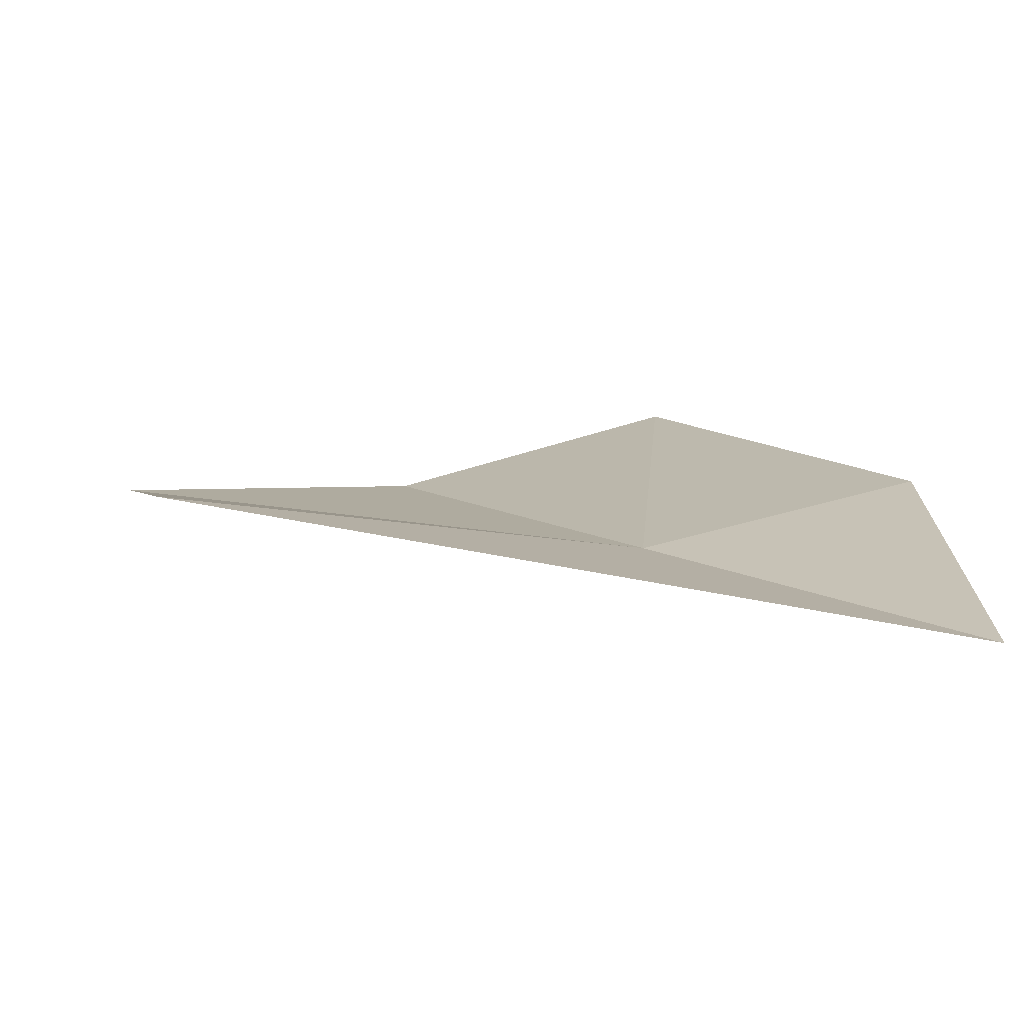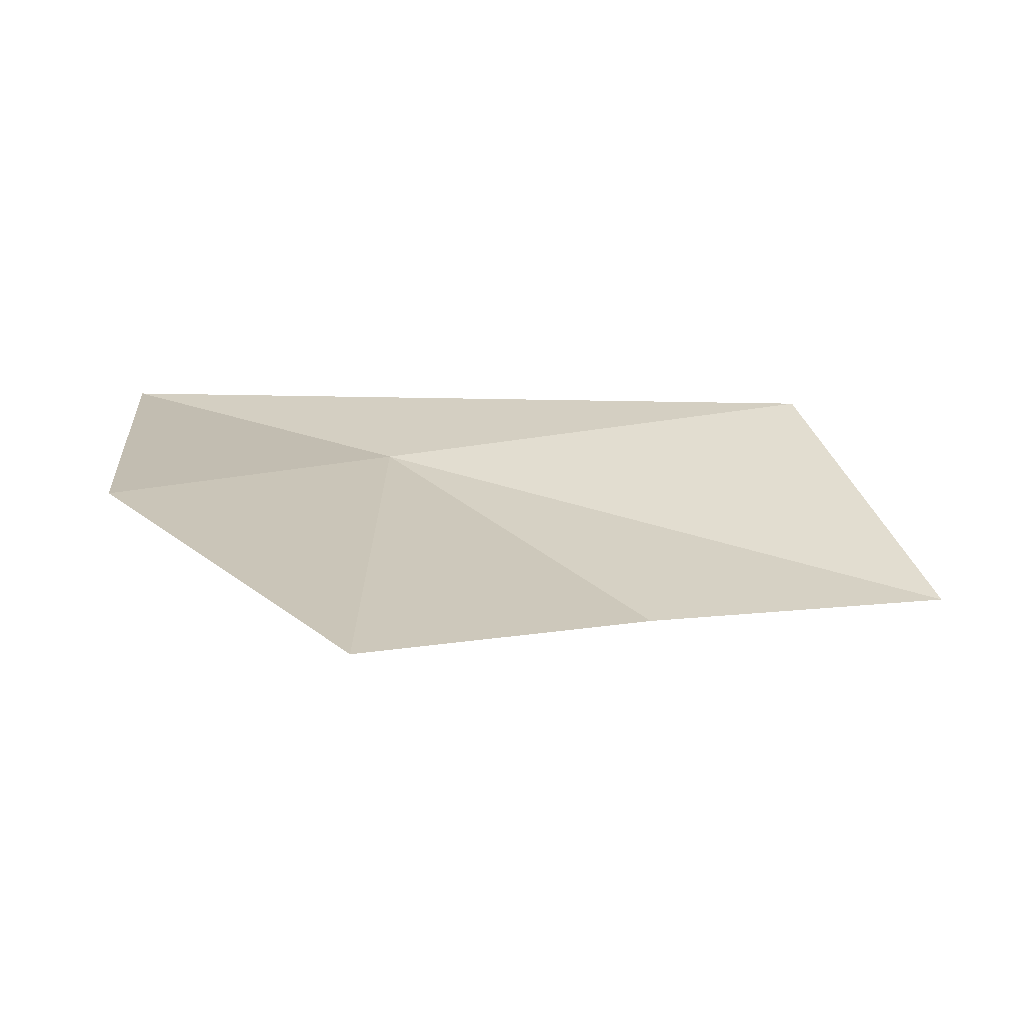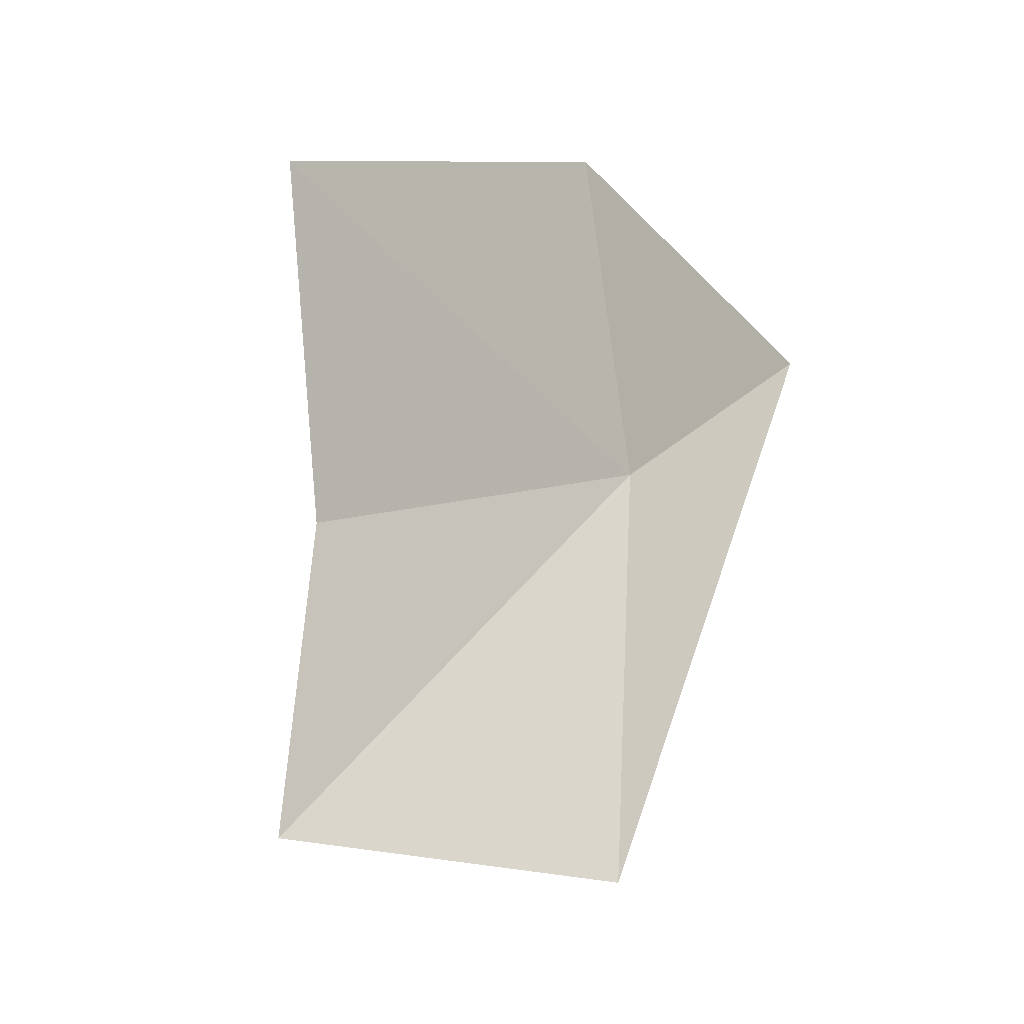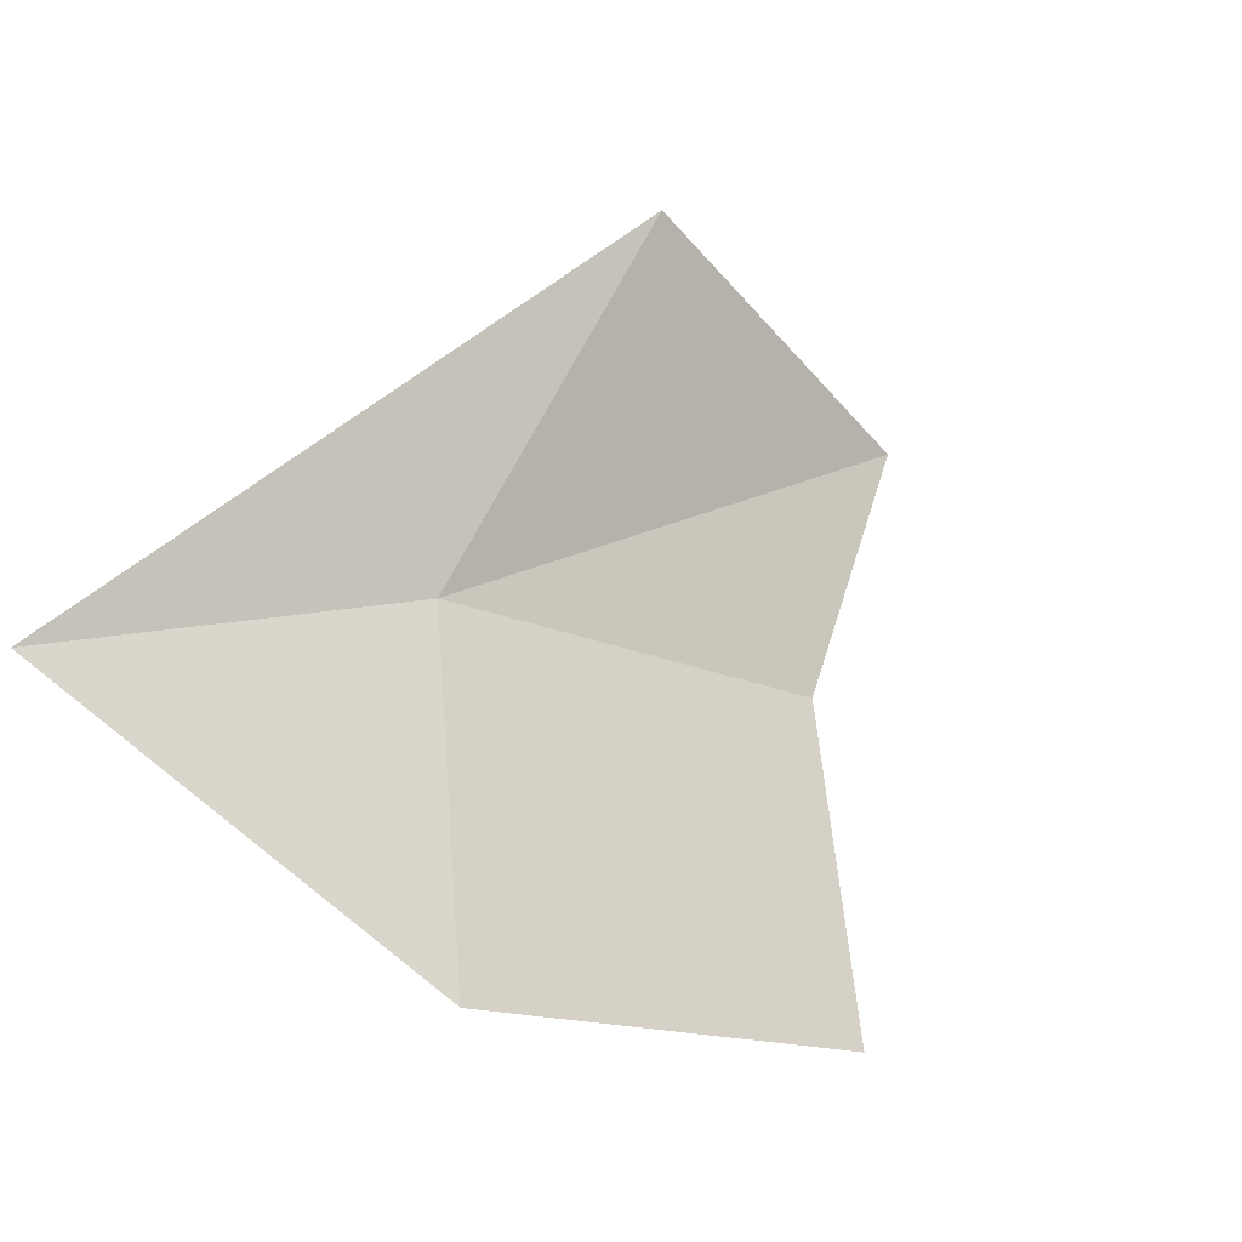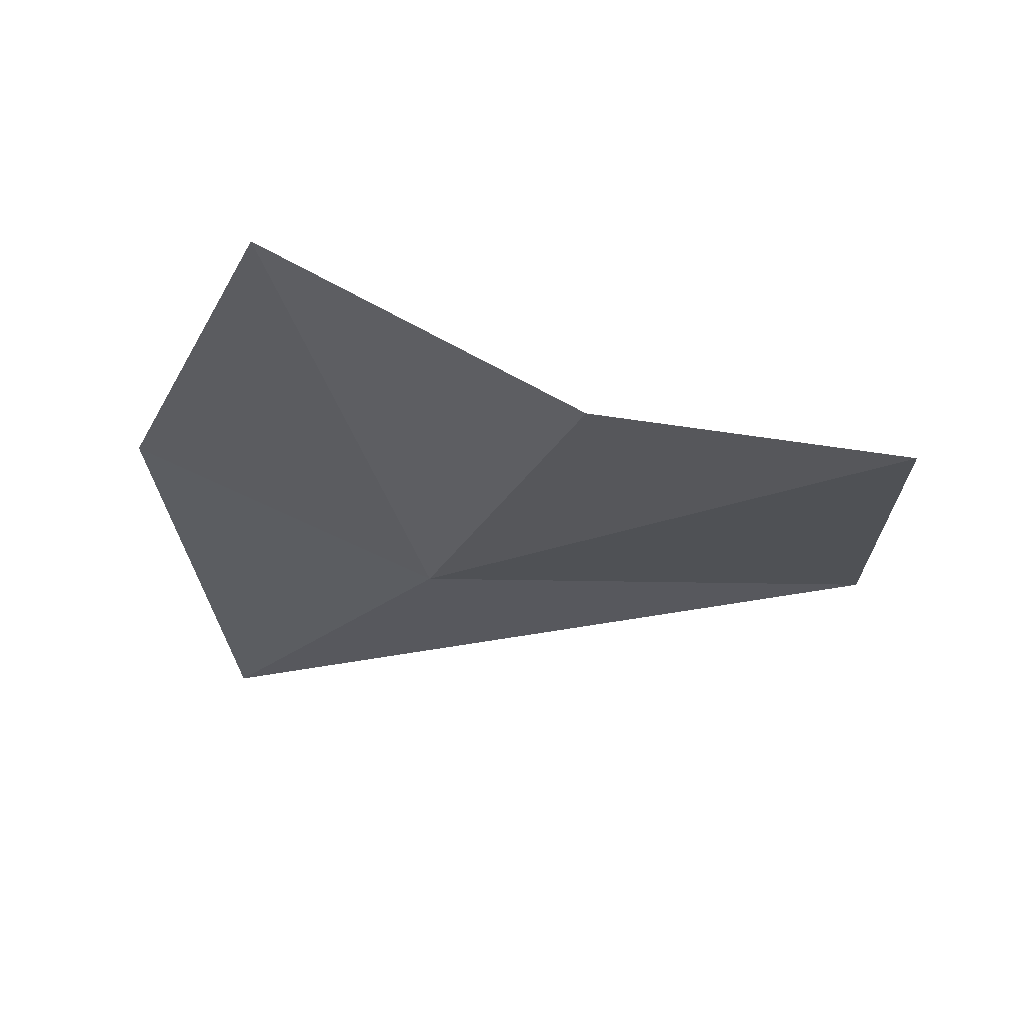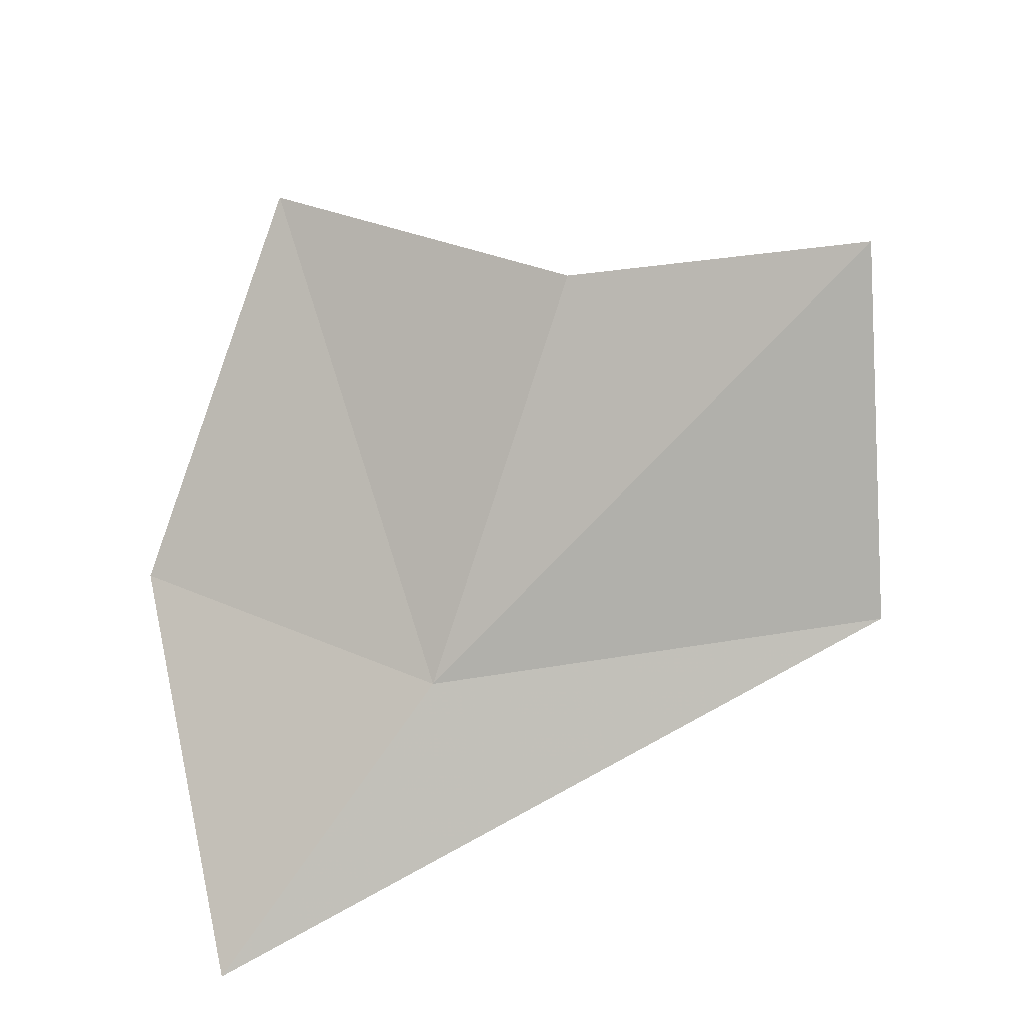
<metadata>
{"format":"obj","ext":"obj","renderer":"f3d","projection":"perspective","resolution":1024,"background":"white","views":[{"elev":-33.0,"azim":-179.5,"up":"+Z"},{"elev":-21.1,"azim":-5.3,"up":"+Y"},{"elev":63.2,"azim":102.7,"up":"+Z"},{"elev":46.2,"azim":-67.0,"up":"+Y"},{"elev":13.9,"azim":17.1,"up":"+Z"},{"elev":-46.3,"azim":20.7,"up":"+Z"}]}
</metadata>
<code>
v 23.51 27.91 36.71
v 25.28 28.21 36.75
v 25.63 27.04 37.56
v 24.47 26.87 37.68
v 23.34 26.52 38.3
v 22.39 27.46 37.3
v 22.36 28.49 35.97
f 1 3 2
f 1 4 3
f 1 5 4
f 1 6 5
f 1 7 6
f 1 2 7

</code>
